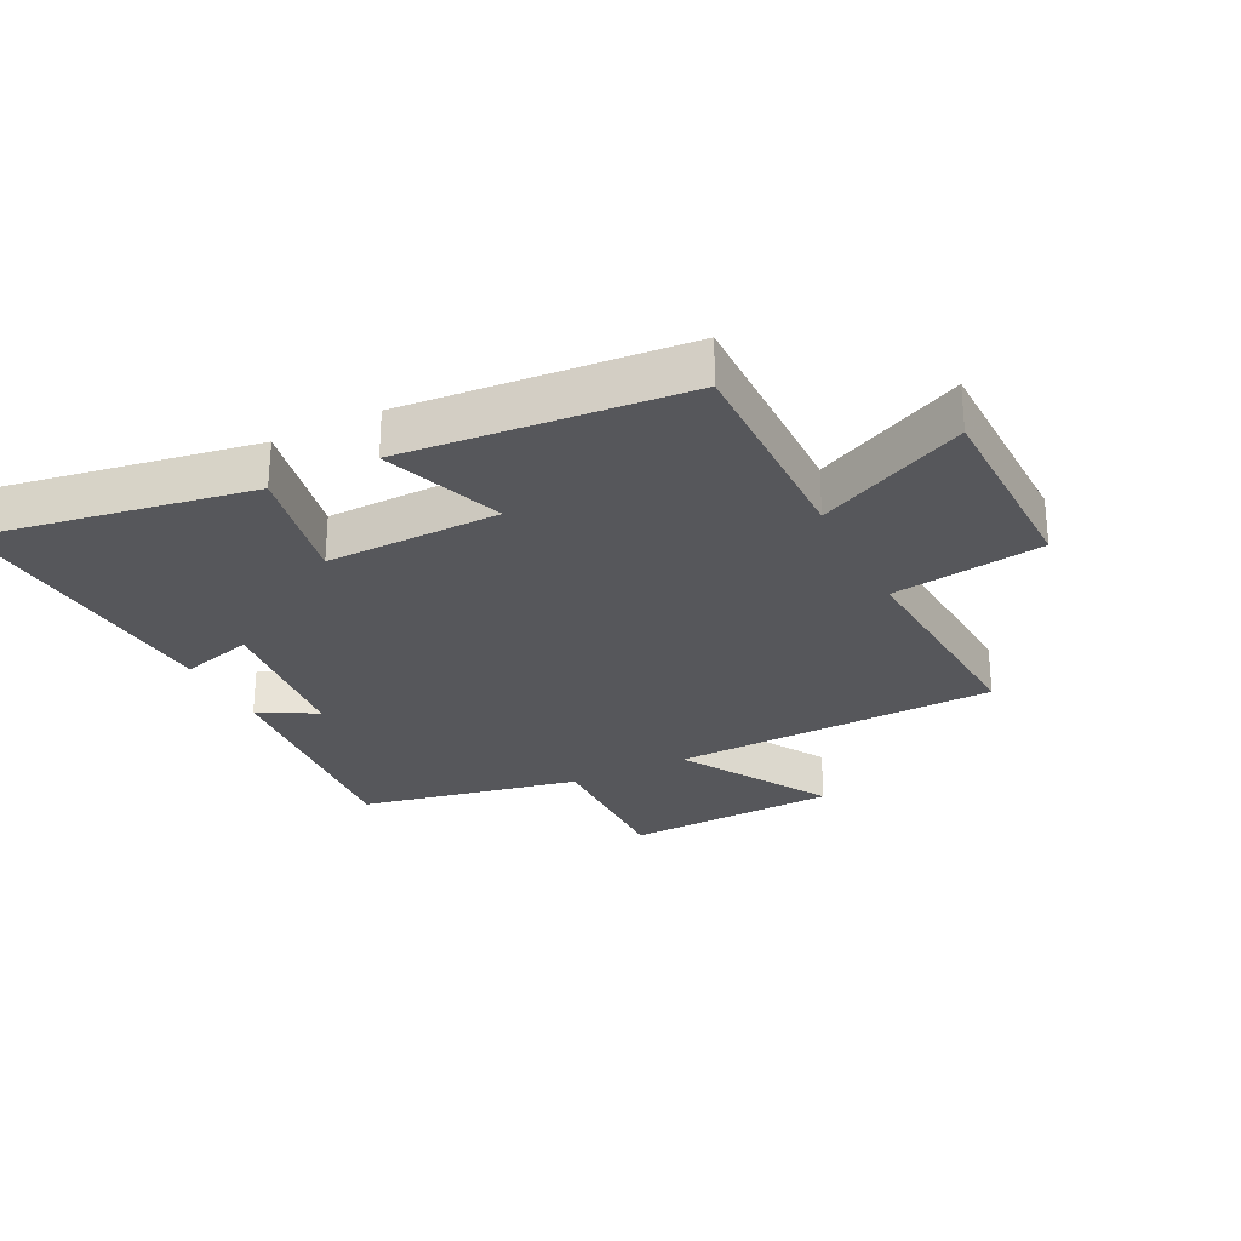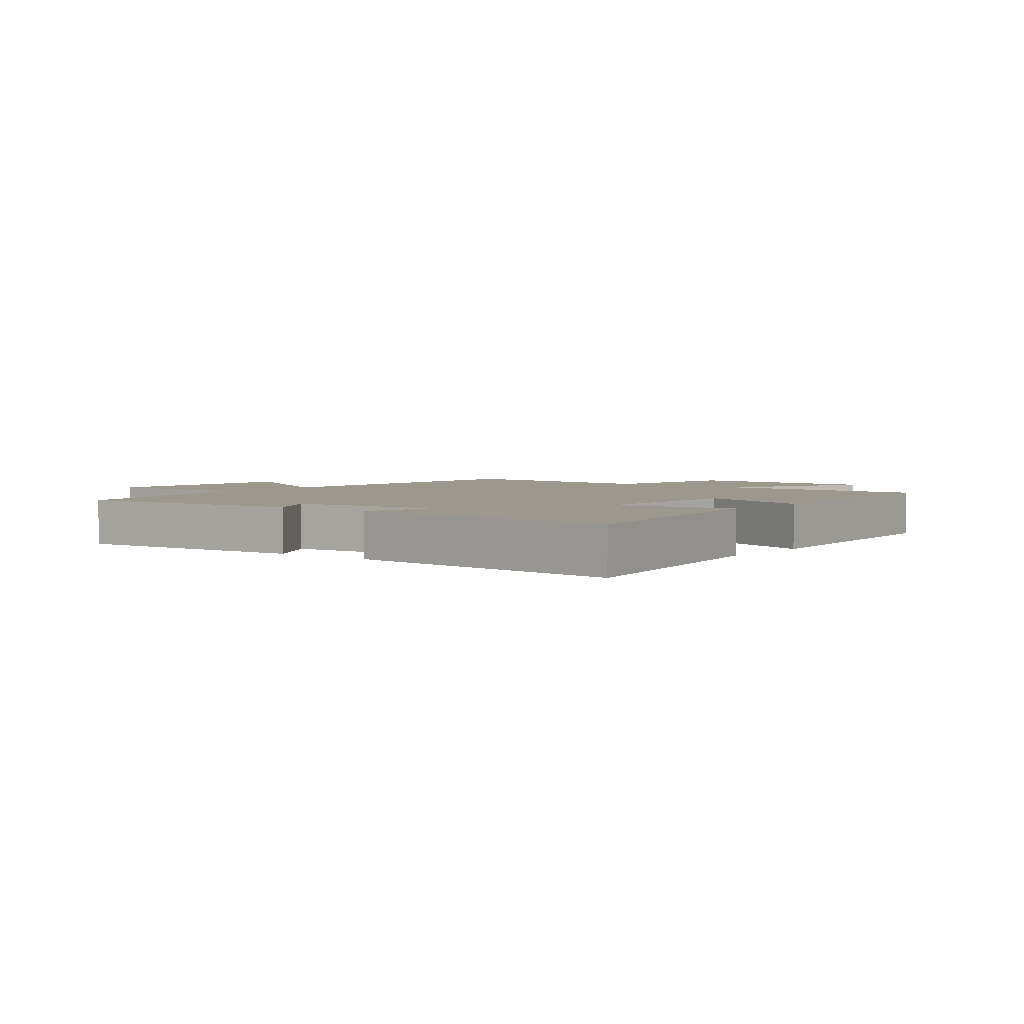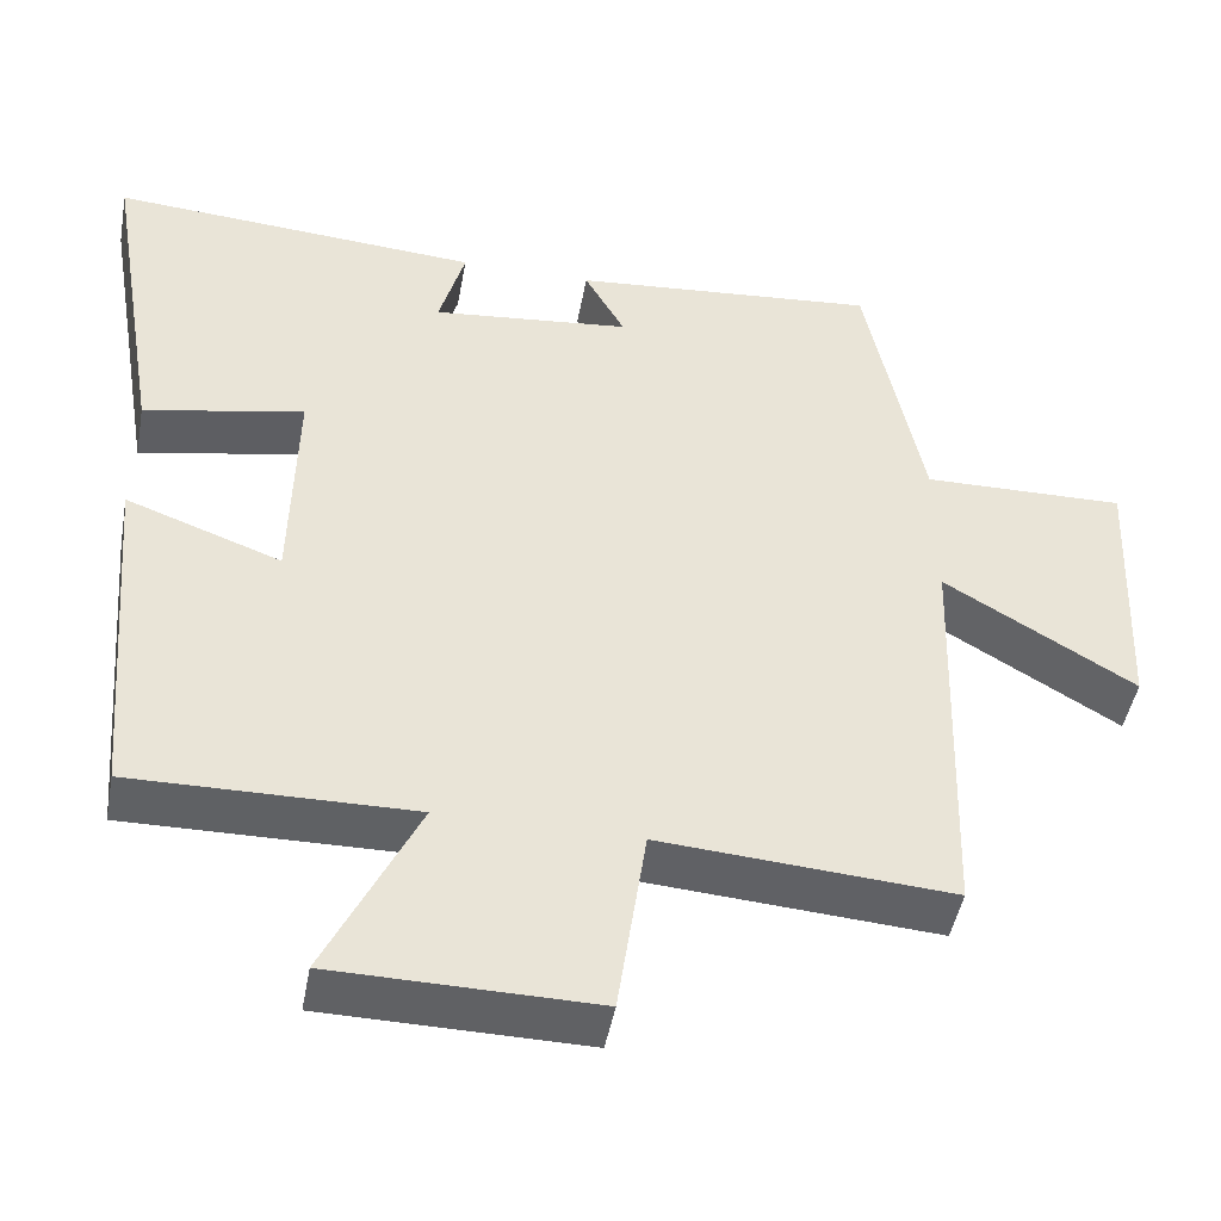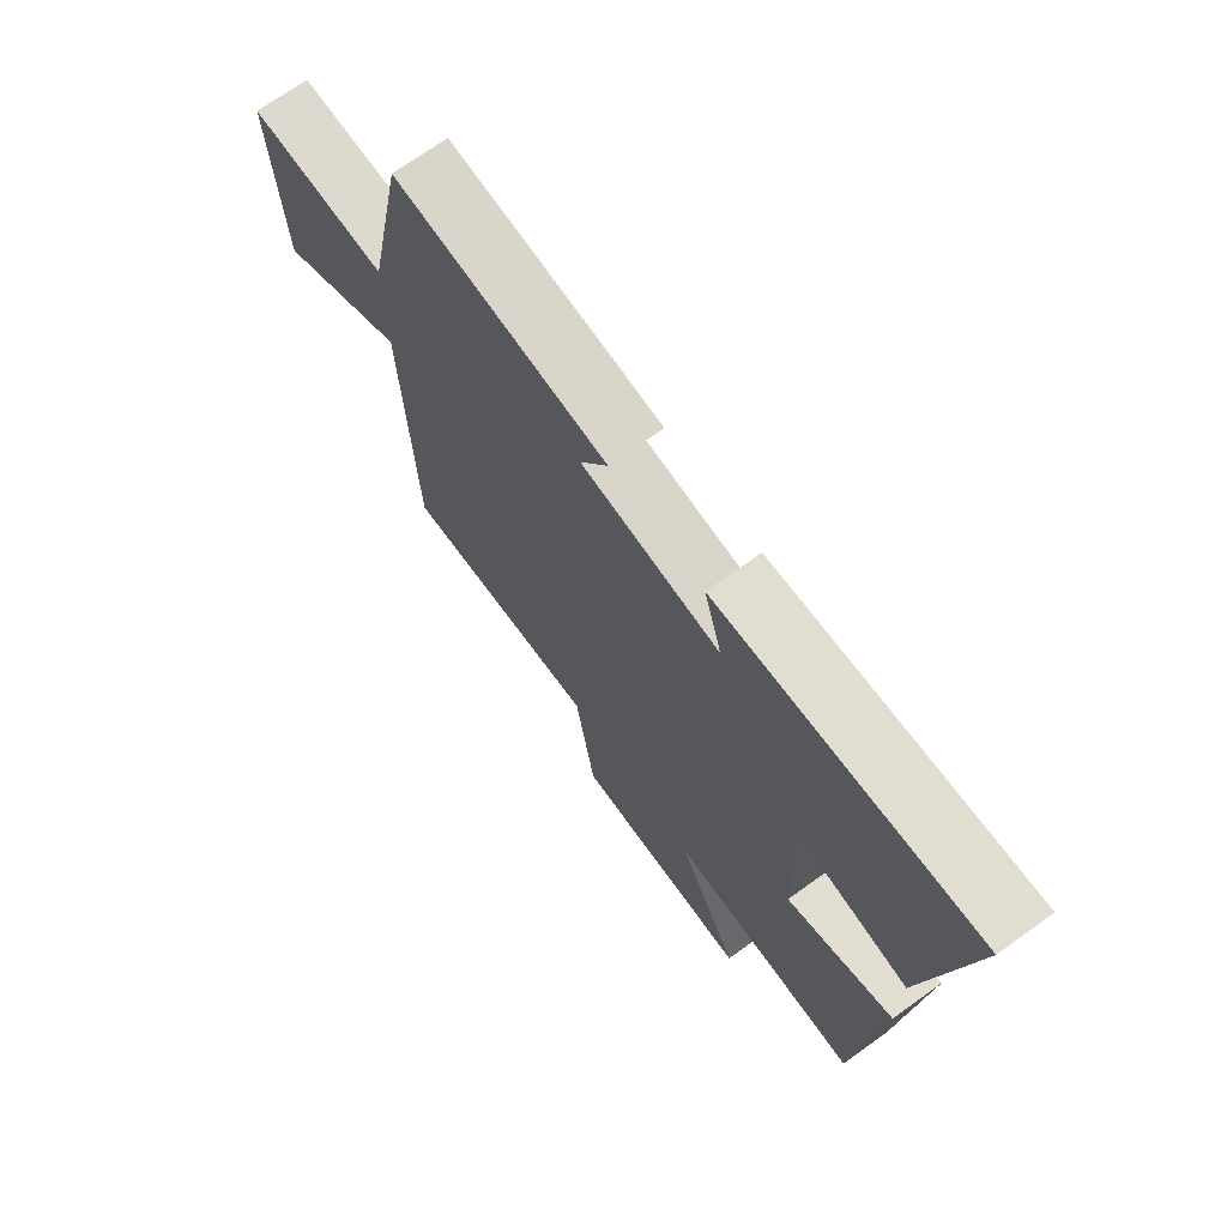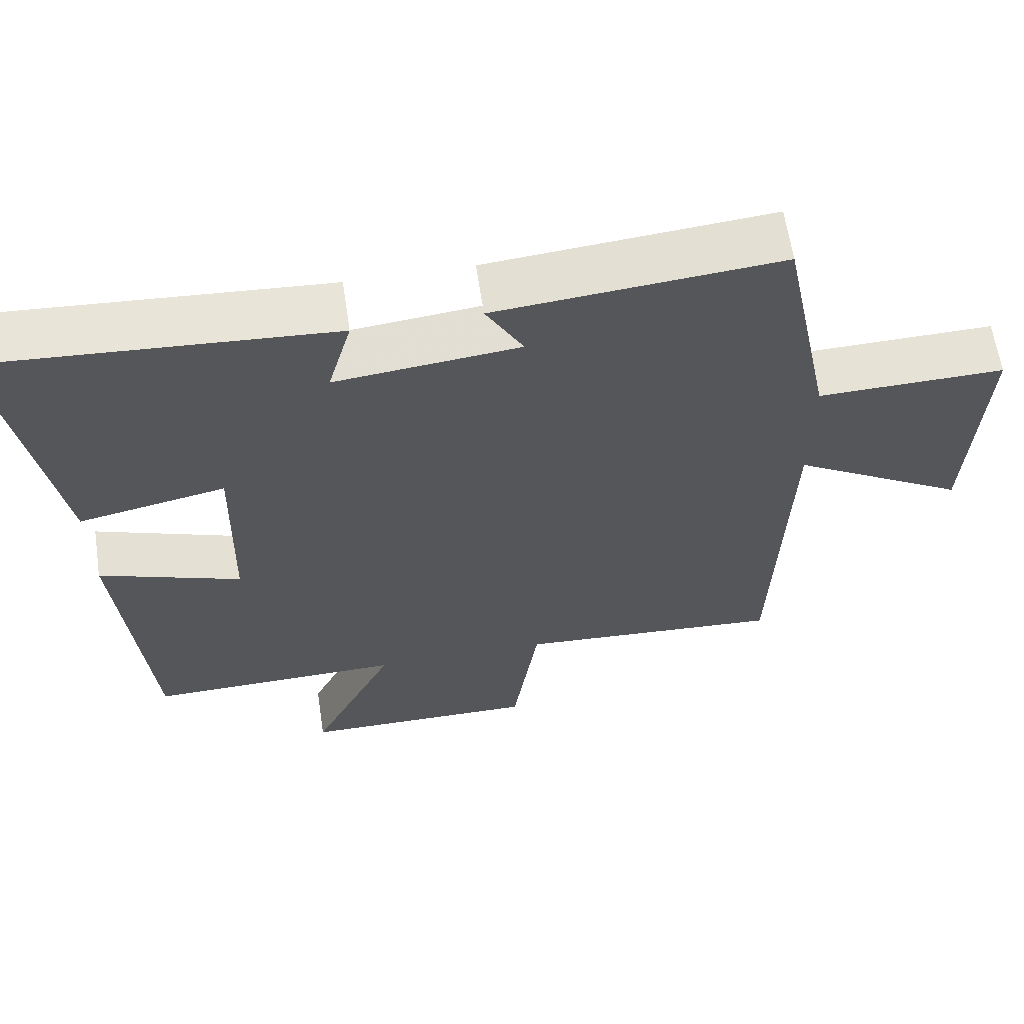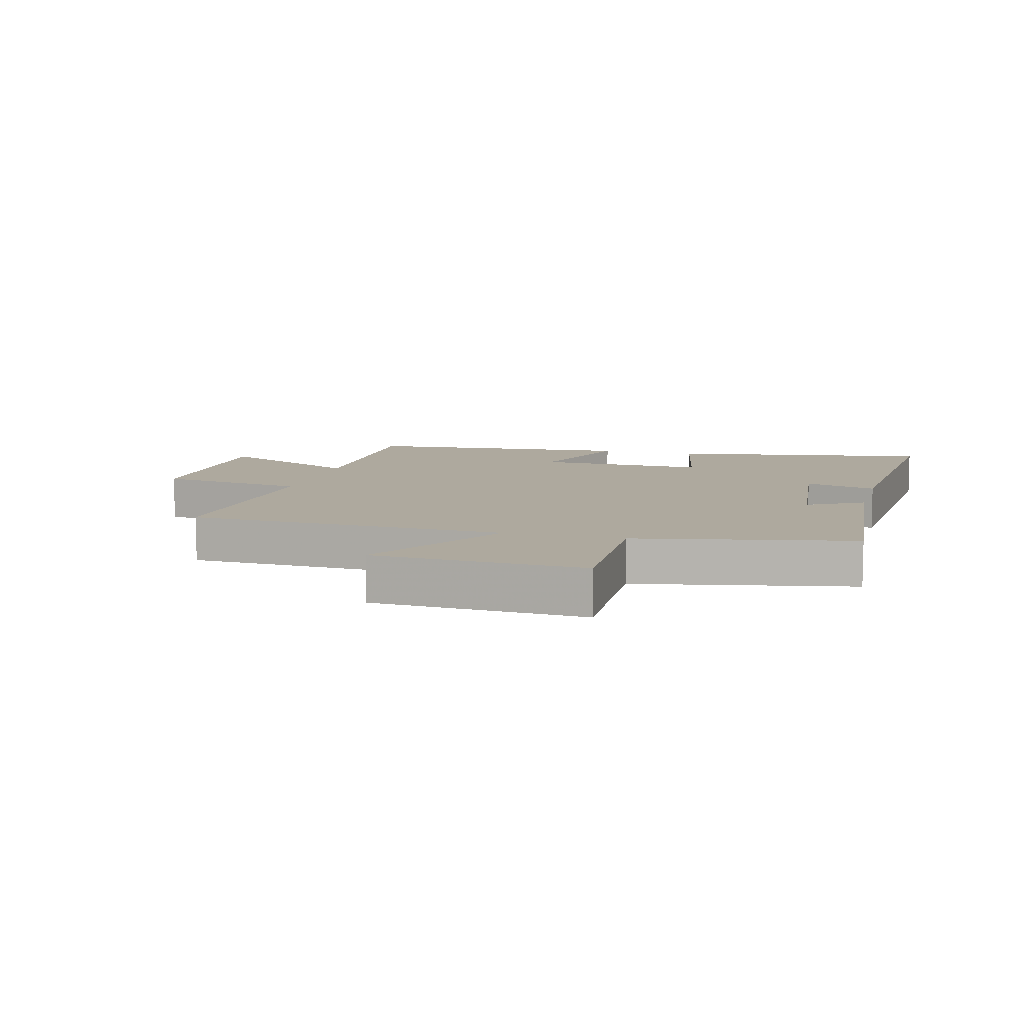
<metadata>
{"format":"obj","ext":"obj","renderer":"f3d","projection":"perspective","resolution":1024,"background":"white","views":[{"elev":-27.4,"azim":116.6,"up":"+Y"},{"elev":3.2,"azim":38.4,"up":"+Y"},{"elev":-46.7,"azim":169.6,"up":"+Z"},{"elev":70.9,"azim":54.3,"up":"+Z"},{"elev":62.7,"azim":171.5,"up":"+Z"},{"elev":9.1,"azim":-75.1,"up":"+Y"}]}
</metadata>
<code>
v 0.462 0.07 -0.505
v 0.118 0.07 -0.5
v 0.231 0.07 -0.736
v -0.089 0.07 -0.74
v -0.124 0.07 -0.5
v -0.483 0.07 -0.525
v -0.5 0.07 -0.009
v -0.735 0.07 -0.15
v -0.751 0.07 0.19
v -0.5 0.07 0.185
v -0.43 0.07 0.534
v -0.05 0.07 0.5
v -0.1 0.07 0.41
v 0.146 0.07 0.384
v 0.114 0.07 0.5
v 0.572 0.07 0.532
v 0.5 0.07 0.105
v 0.303 0.07 0.145
v 0.309 0.07 -0.131
v 0.5 0.07 -0.061
v 0.462 0 -0.505
v 0.118 0 -0.5
v 0.231 0 -0.736
v -0.089 0 -0.74
v -0.124 0 -0.5
v -0.483 0 -0.525
v -0.5 0 -0.009
v -0.735 0 -0.15
v -0.751 0 0.19
v -0.5 0 0.185
v -0.43 0 0.534
v -0.05 0 0.5
v -0.1 0 0.41
v 0.146 0 0.384
v 0.114 0 0.5
v 0.572 0 0.532
v 0.5 0 0.105
v 0.303 0 0.145
v 0.309 0 -0.131
v 0.5 0 -0.061
f 19 20 1 2
f 18 19 2
f 16 17 18
f 15 16 18
f 14 15 18
f 13 14 18 2
f 10 11 12 13
f 10 13 2
f 7 8 9 10
f 5 6 7 10
f 5 10 2 3
f 3 4 5
f 22 21 40 39
f 22 39 38
f 38 37 36
f 38 36 35
f 38 35 34
f 22 38 34 33
f 33 32 31 30
f 22 33 30
f 30 29 28 27
f 30 27 26 25
f 23 22 30 25
f 25 24 23
f 1 21 22 2
f 2 22 23 3
f 3 23 24 4
f 4 24 25 5
f 5 25 26 6
f 6 26 27 7
f 7 27 28 8
f 8 28 29 9
f 9 29 30 10
f 10 30 31 11
f 11 31 32 12
f 12 32 33 13
f 13 33 34 14
f 14 34 35 15
f 15 35 36 16
f 16 36 37 17
f 17 37 38 18
f 18 38 39 19
f 19 39 40 20
f 20 40 21 1

</code>
